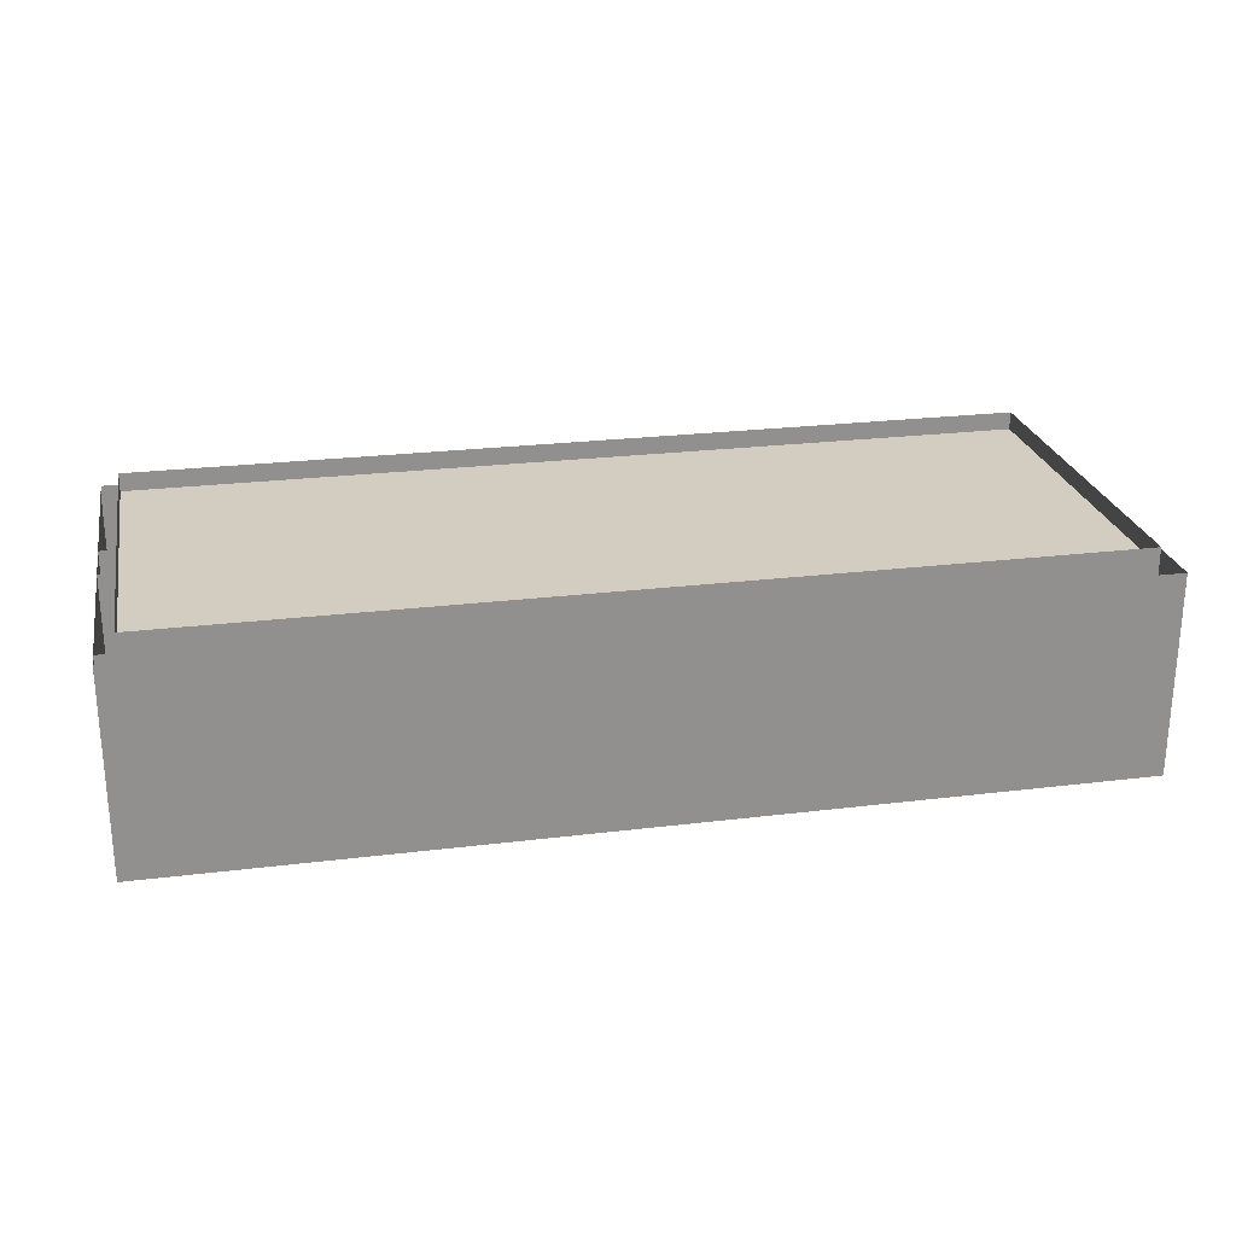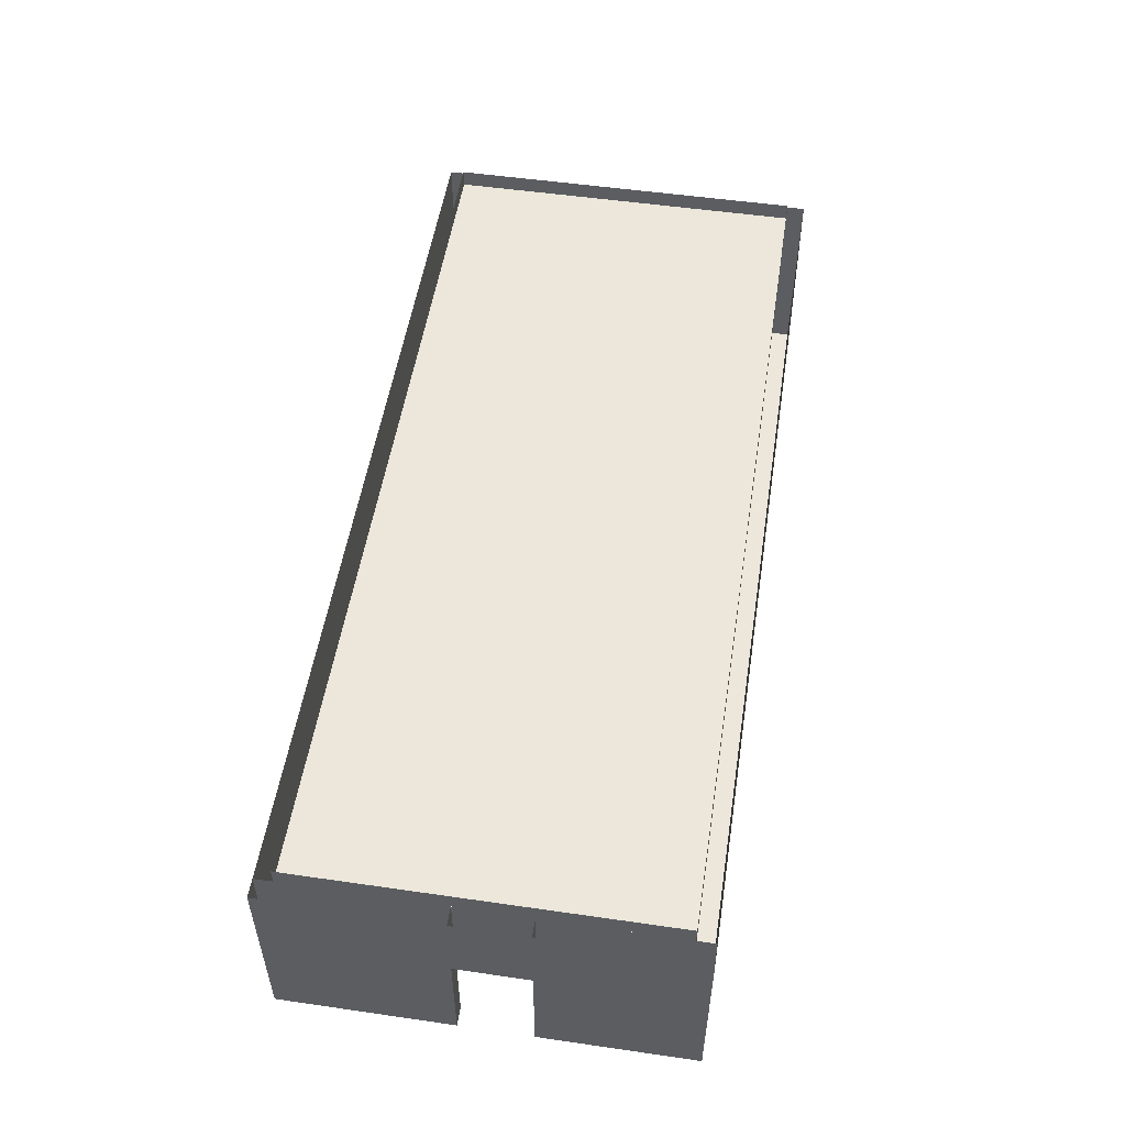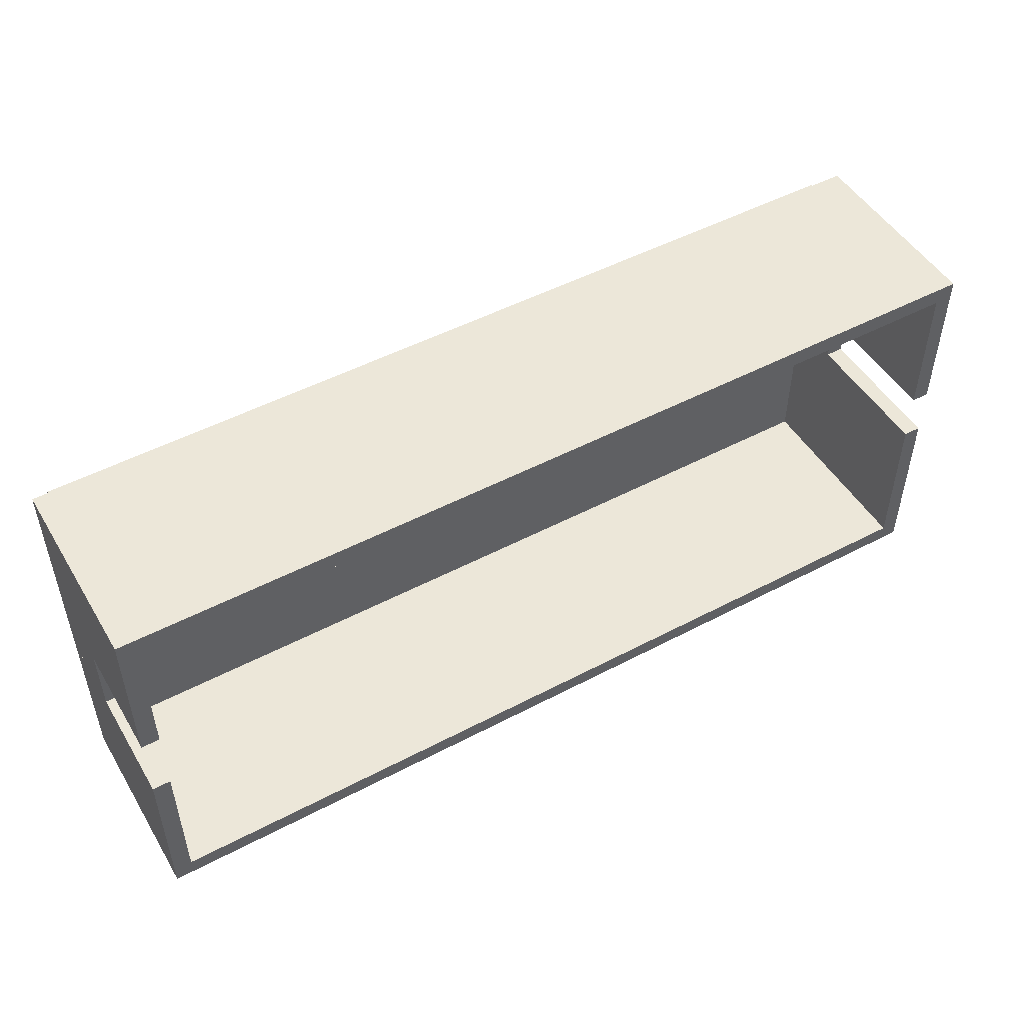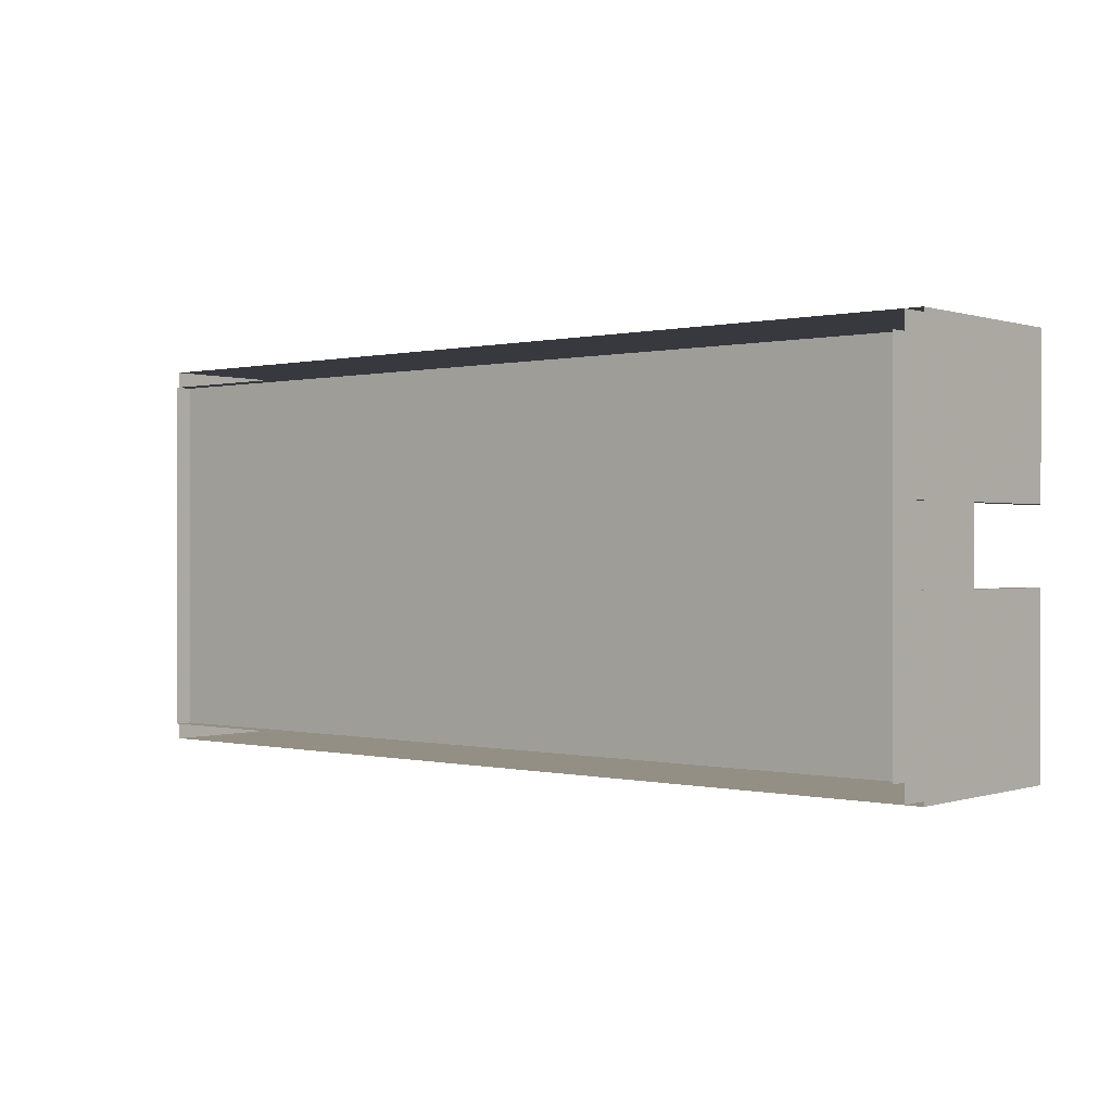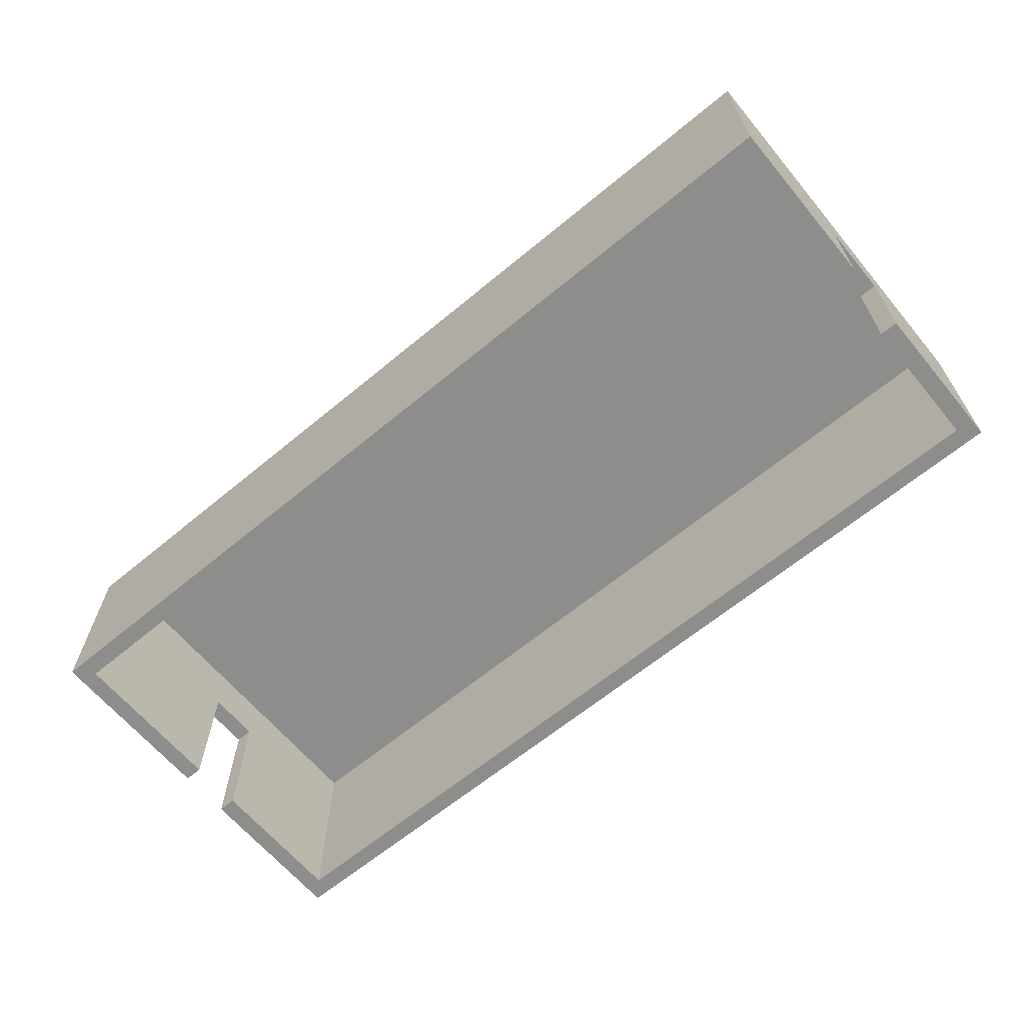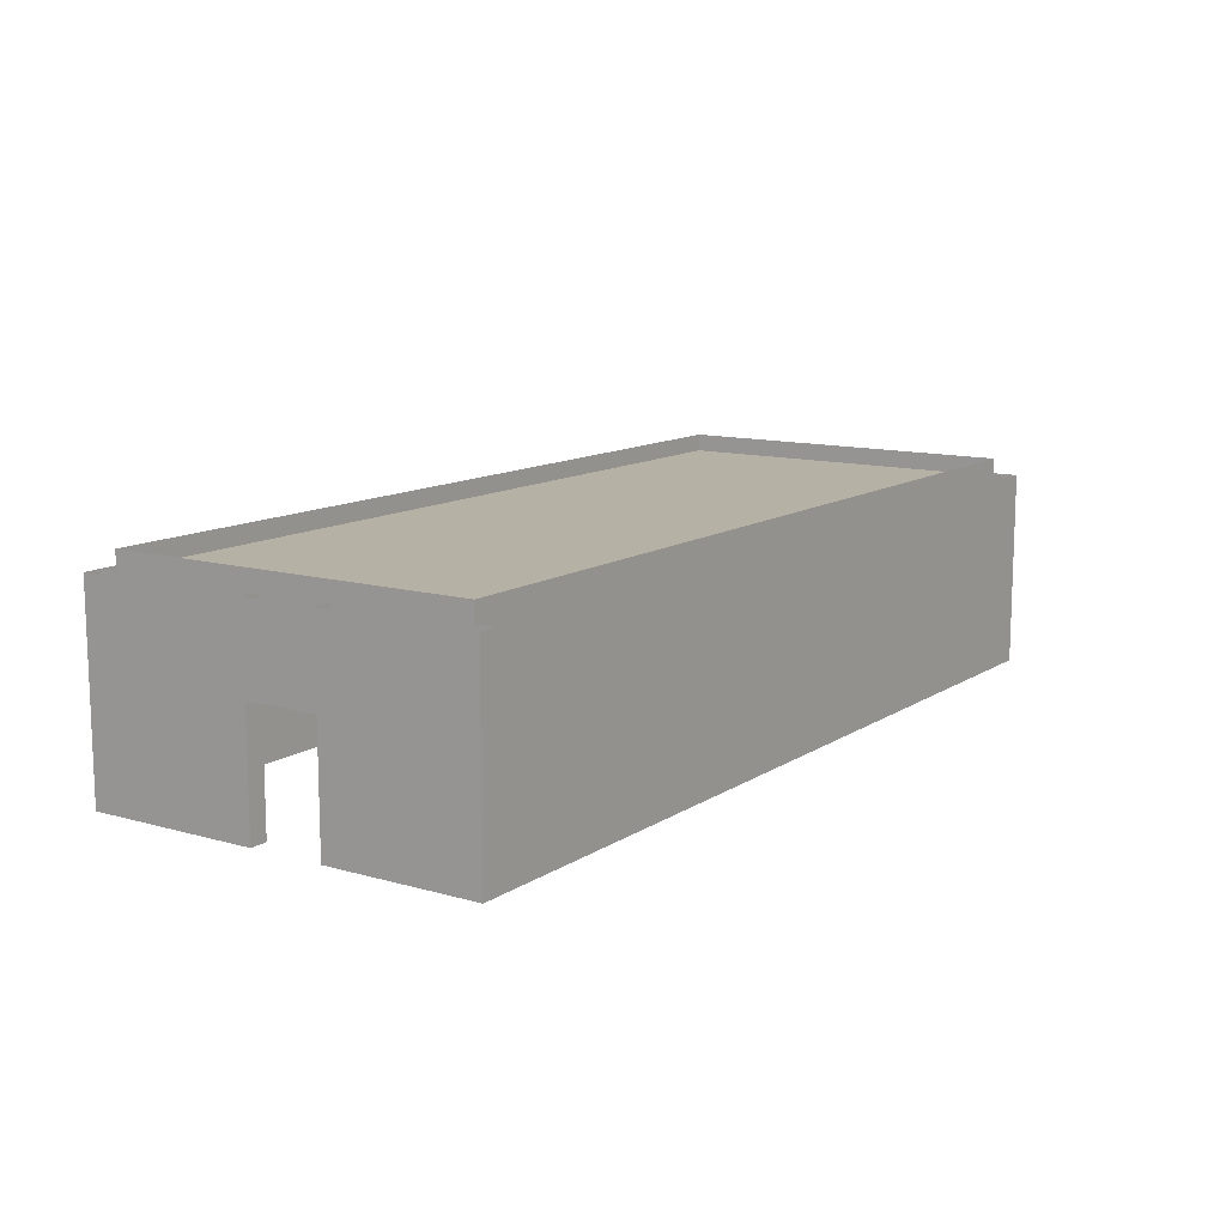
<metadata>
{"format":"obj","ext":"obj","renderer":"f3d","projection":"perspective","resolution":1024,"background":"white","views":[{"elev":24.6,"azim":168.6,"up":"+Y"},{"elev":52.6,"azim":-81.2,"up":"+Y"},{"elev":49.6,"azim":-30.2,"up":"+Z"},{"elev":0.1,"azim":-139.6,"up":"+Z"},{"elev":-64.5,"azim":-140.2,"up":"+Y"},{"elev":11.9,"azim":-56.0,"up":"+Y"}]}
</metadata>
<code>
v 80 -10 330
v 80 100 320
v 570 100 120
v 580 -10 110
v 80 55 245
v 570 100 240
v 70 -10 245
v 80 -10 245
v 80 100 110
v 580 100 320
v 70 -10 110
v 580 -10 240
v 570 100 320
v 570 70 240
v 80 100 205
v 570 100 210
v 80 -10 120
v 80 100 330
v 70 -10 205
v 580 100 210
v 570 -10 120
v 80 110 320
v 80 55 205
v 580 -10 330
v 70 55 245
v 70 100 330
v 580 100 240
v 580 100 110
v 580 100 120
v 80 100 245
v 570 110 120
v 570 -10 240
v 70 100 245
v 580 70 240
v 80 -10 110
v 580 -10 210
v 80 -10 320
v 70 100 110
v 580 100 330
v 570 -10 320
v 80 -10 205
v 570 -10 210
v 70 100 205
v 70 -10 330
v 580 -10 320
v 70 55 205
v 80 100 120
v 570 70 210
v 580 70 210
v 570 110 320
v 580 -10 120
v 80 110 120
f 16 20 48
f 20 49 48
f 20 27 49
f 27 34 49
f 27 6 34
f 6 14 34
f 48 49 14
f 49 34 14
f 6 16 14
f 16 48 14
f 3 29 21
f 29 51 21
f 29 20 51
f 20 36 51
f 20 16 36
f 16 42 36
f 21 51 42
f 51 36 42
f 16 3 42
f 3 21 42
f 6 27 32
f 27 12 32
f 27 10 12
f 10 45 12
f 10 13 45
f 13 40 45
f 32 12 40
f 12 45 40
f 13 6 40
f 6 32 40
f 2 10 37
f 10 45 37
f 10 39 45
f 39 24 45
f 39 18 24
f 18 1 24
f 37 45 1
f 45 24 1
f 18 2 1
f 2 37 1
f 9 28 35
f 28 4 35
f 28 29 4
f 29 51 4
f 29 47 51
f 47 17 51
f 35 4 17
f 4 51 17
f 47 9 17
f 9 35 17
f 52 31 47
f 31 3 47
f 31 50 3
f 50 13 3
f 50 22 13
f 22 2 13
f 47 3 2
f 3 13 2
f 22 52 2
f 52 47 2
f 33 30 7
f 30 8 7
f 30 18 8
f 18 1 8
f 18 26 1
f 26 44 1
f 7 8 44
f 8 1 44
f 26 33 44
f 33 7 44
f 38 9 11
f 9 35 11
f 9 15 35
f 15 41 35
f 15 43 41
f 43 19 41
f 11 35 19
f 35 41 19
f 43 38 19
f 38 11 19
f 43 15 46
f 15 23 46
f 15 30 23
f 30 5 23
f 30 33 5
f 33 25 5
f 46 23 25
f 23 5 25
f 33 43 25
f 43 46 25

</code>
